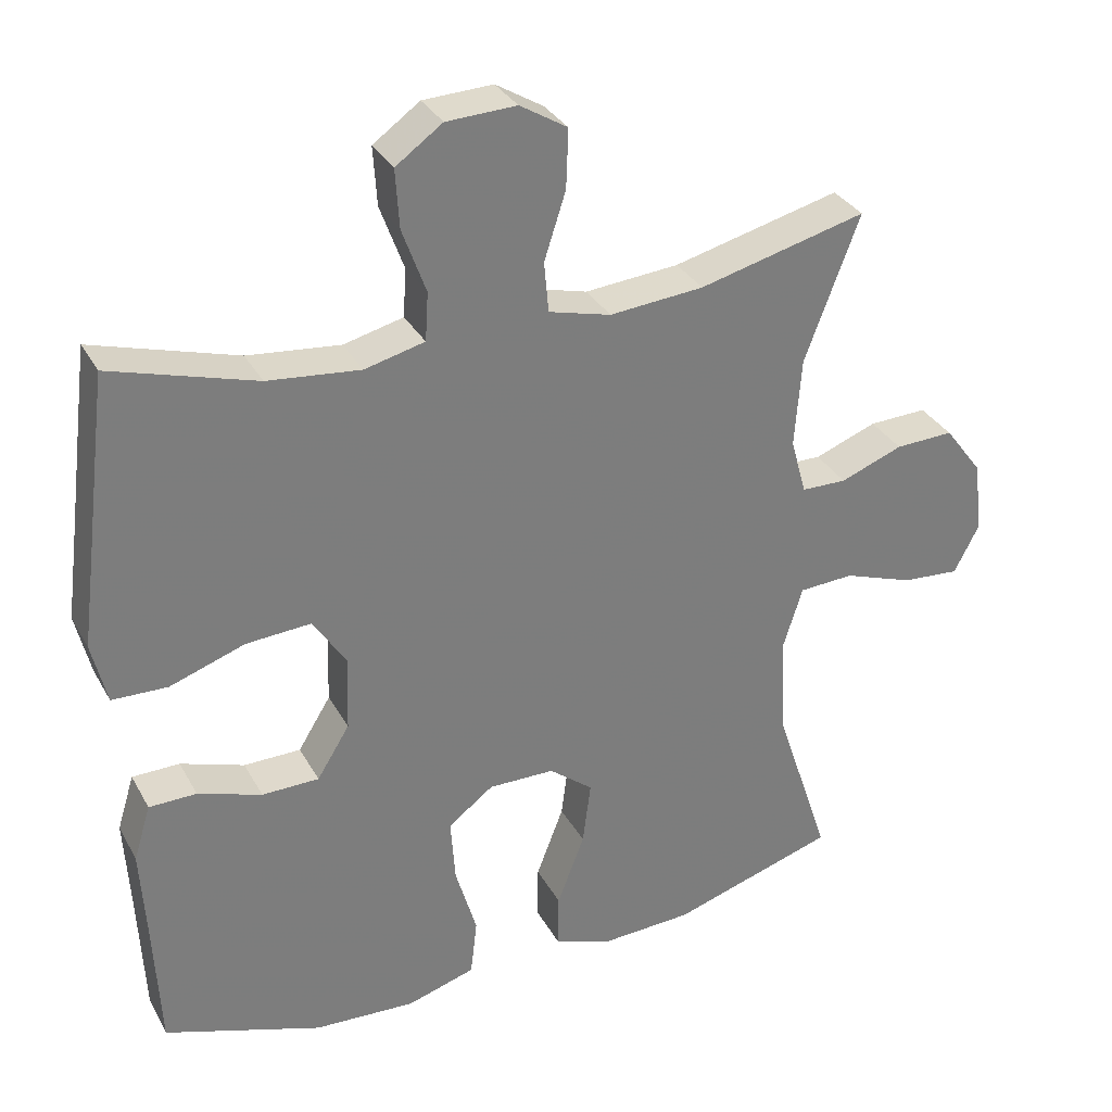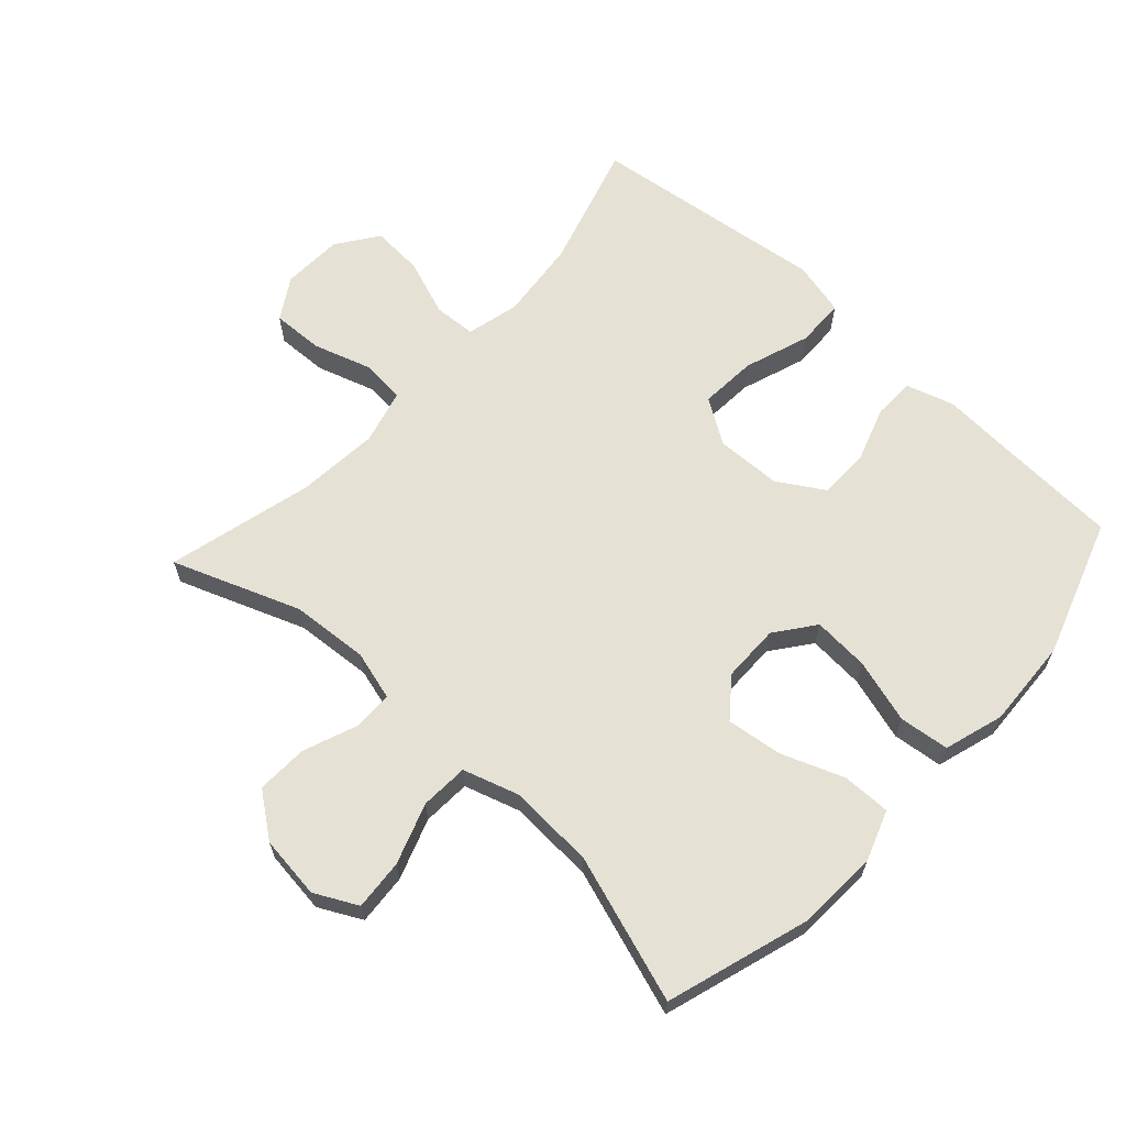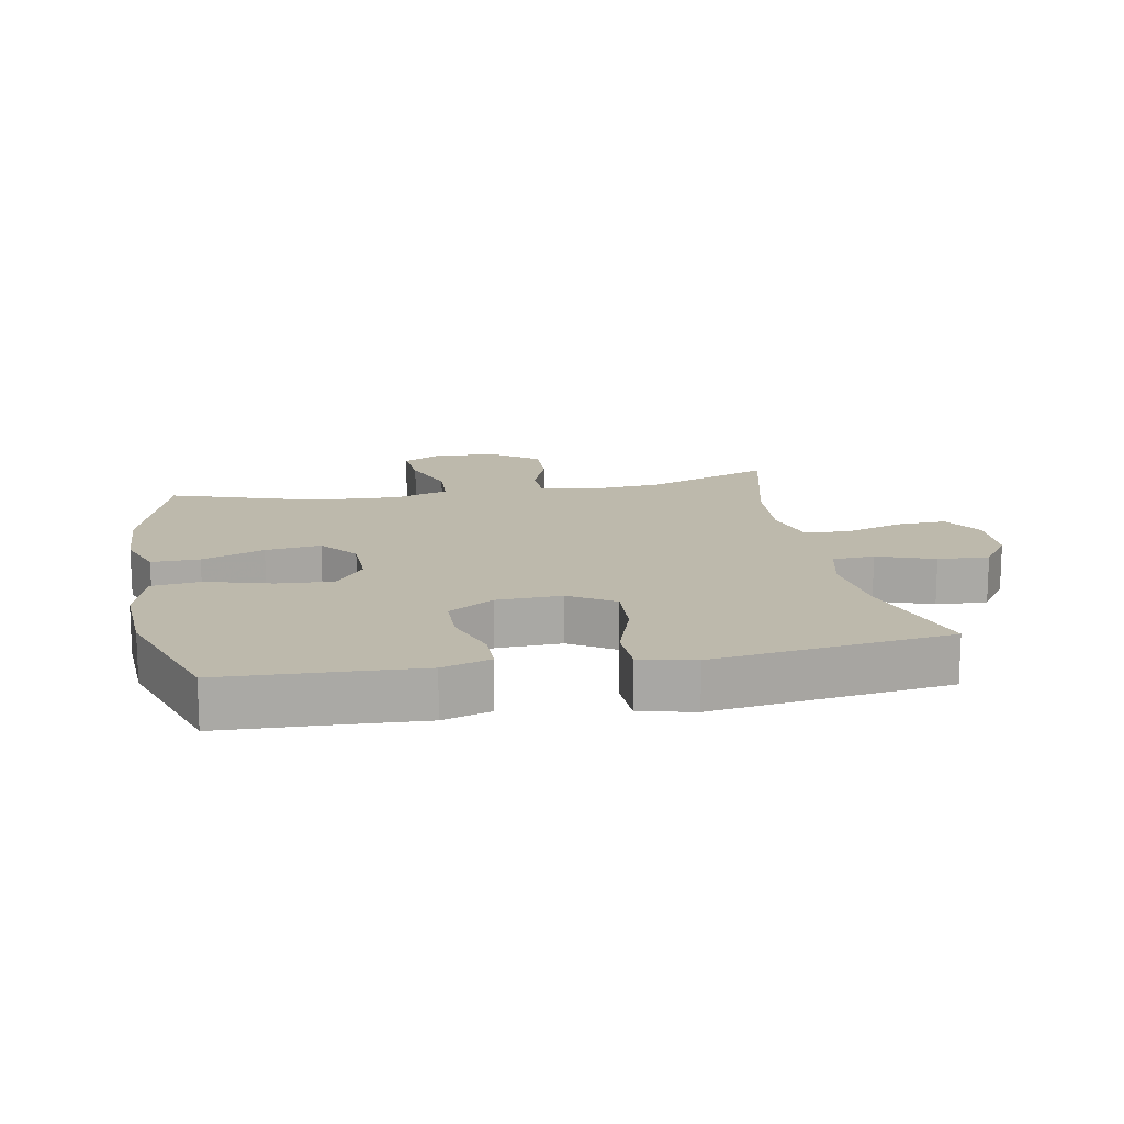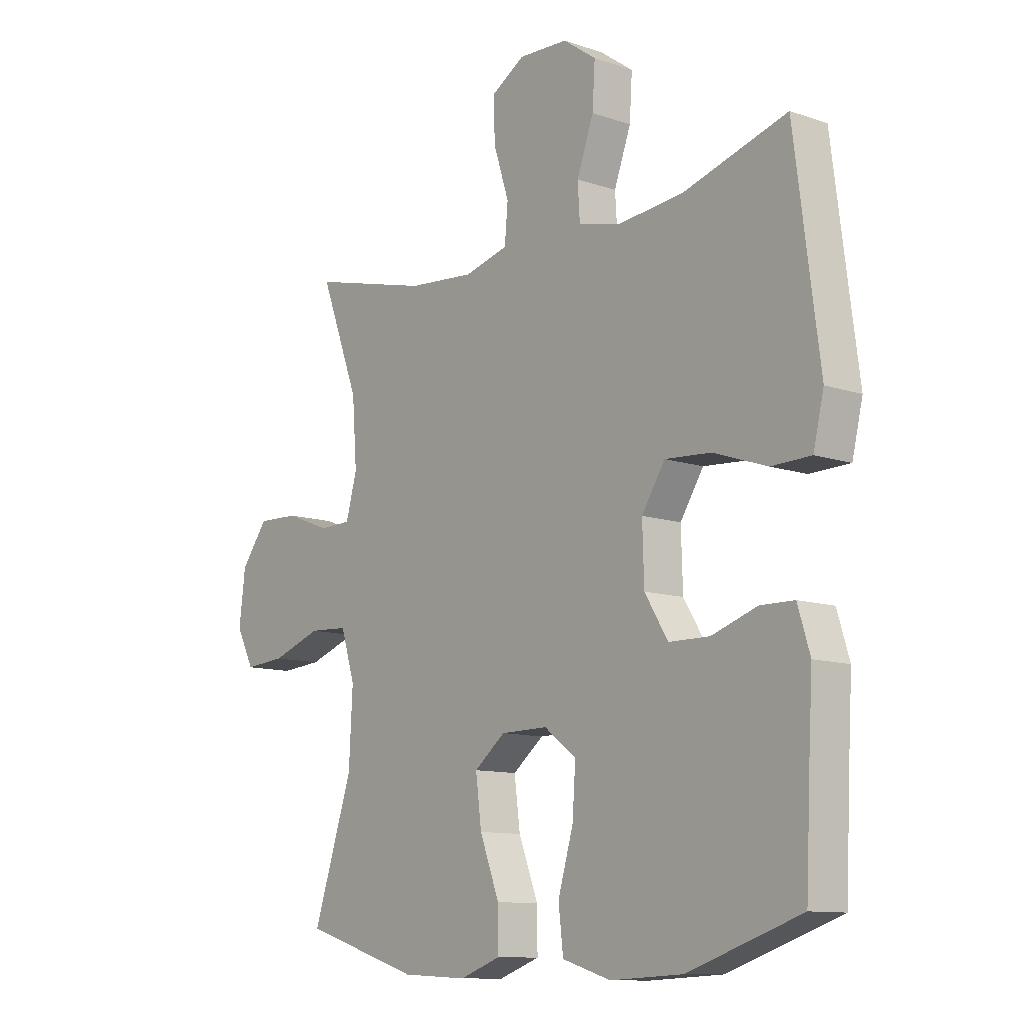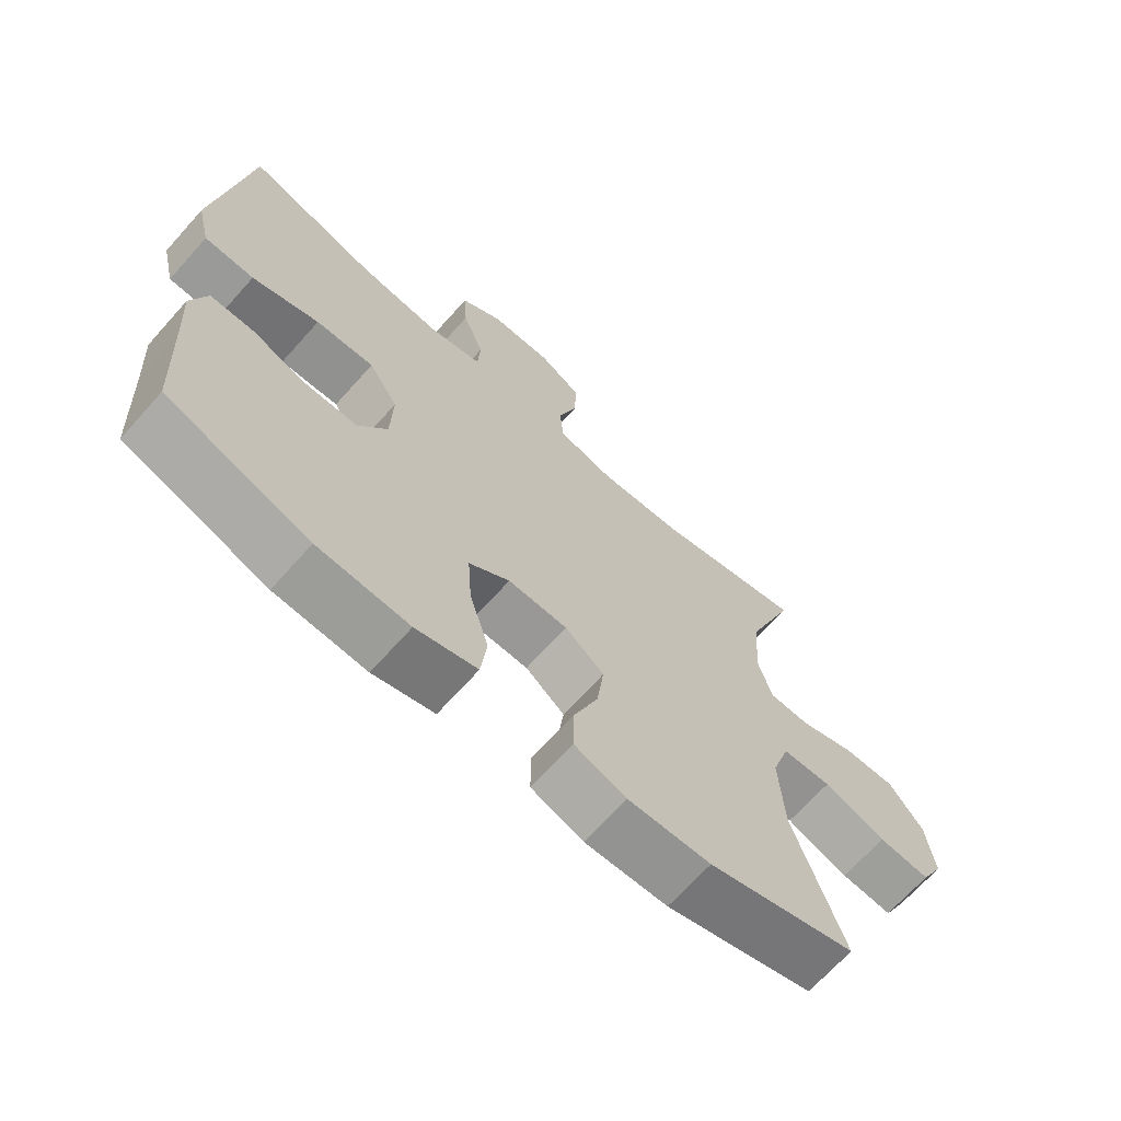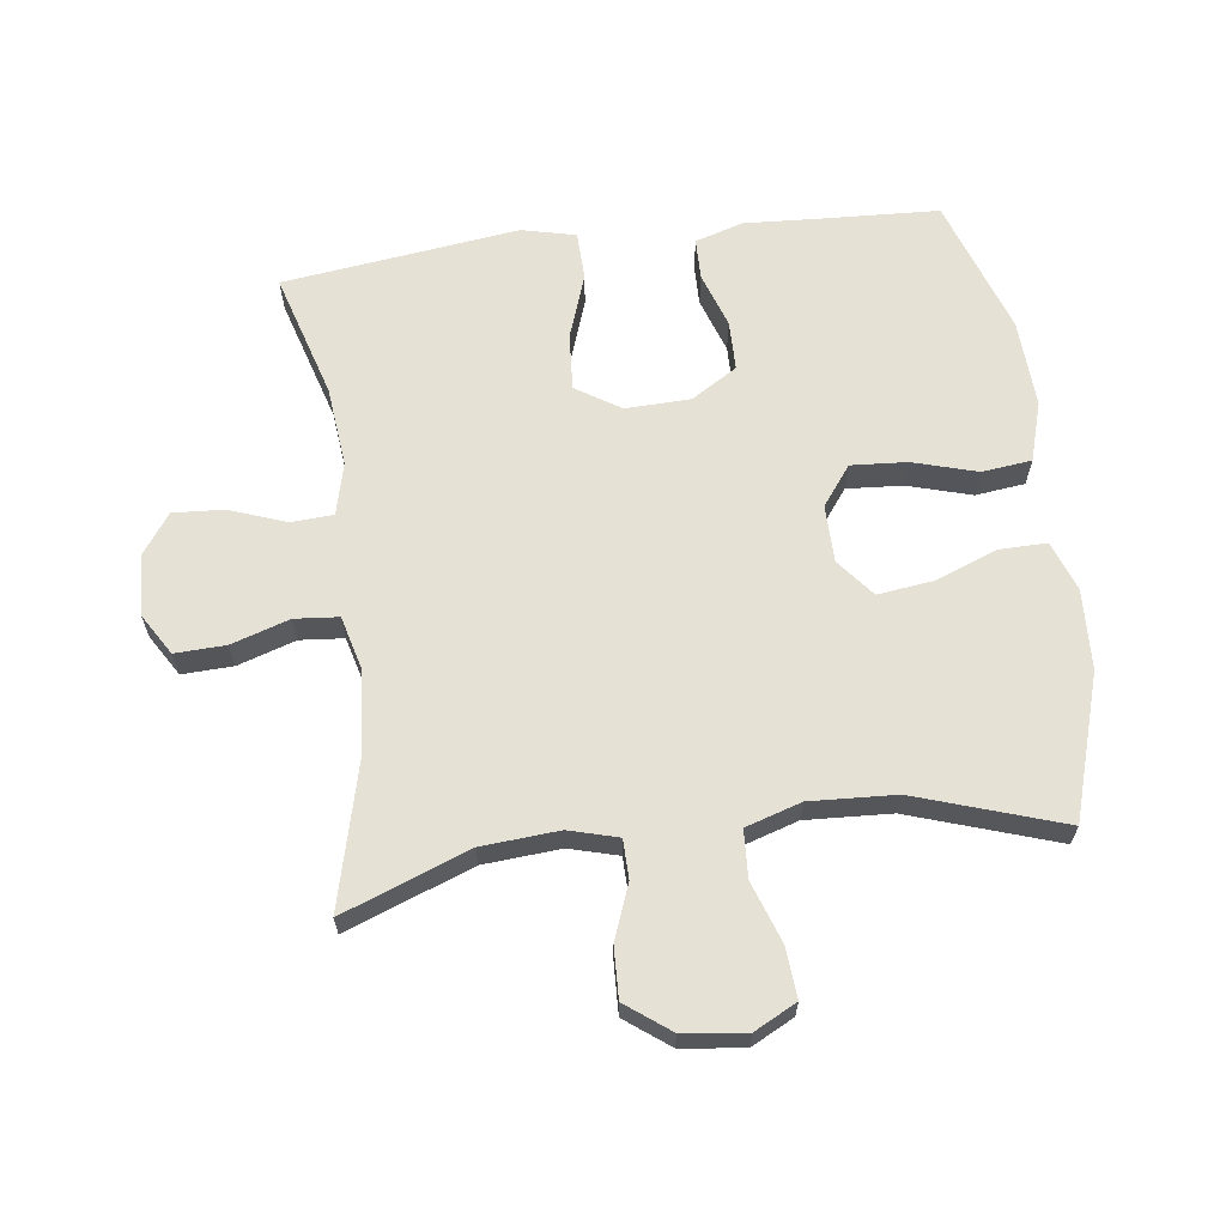
<metadata>
{"format":"obj","ext":"obj","renderer":"f3d","projection":"perspective","resolution":1024,"background":"white","views":[{"elev":32.2,"azim":-24.8,"up":"+Z"},{"elev":64.6,"azim":132.6,"up":"+Y"},{"elev":15.0,"azim":-100.9,"up":"+Y"},{"elev":-11.0,"azim":-129.9,"up":"+Z"},{"elev":-68.3,"azim":-41.8,"up":"+Z"},{"elev":64.2,"azim":82.6,"up":"+Y"}]}
</metadata>
<code>
v -0.5 0.07 0.5
v -0.305 0.07 0.442
v -0.18 0.07 0.429
v -0.099 0.07 0.449
v -0.095 0.07 0.514
v -0.127 0.07 0.602
v -0.132 0.07 0.681
v -0.069 0.07 0.726
v 0.025 0.07 0.73
v 0.089 0.07 0.691
v 0.086 0.07 0.612
v 0.057 0.07 0.522
v 0.063 0.07 0.454
v 0.147 0.07 0.432
v 0.274 0.07 0.443
v 0.5 0.07 0.5
v 0.426 0.07 0.304
v 0.417 0.07 0.184
v 0.438 0.07 0.108
v 0.499 0.07 0.107
v 0.583 0.07 0.139
v 0.662 0.07 0.142
v 0.713 0.07 0.074
v 0.725 0.07 -0.023
v 0.691 0.07 -0.089
v 0.613 0.07 -0.083
v 0.519 0.07 -0.05
v 0.445 0.07 -0.054
v 0.418 0.07 -0.14
v 0.425 0.07 -0.273
v 0.5 0.07 -0.5
v 0.278 0.07 -0.569
v 0.154 0.07 -0.575
v 0.076 0.07 -0.547
v 0.077 0.07 -0.473
v 0.114 0.07 -0.376
v 0.125 0.07 -0.29
v 0.066 0.07 -0.243
v -0.023 0.07 -0.242
v -0.084 0.07 -0.288
v -0.078 0.07 -0.375
v -0.049 0.07 -0.474
v -0.058 0.07 -0.551
v -0.15 0.07 -0.579
v -0.287 0.07 -0.572
v -0.5 0.07 -0.5
v -0.509 0.07 -0.318
v -0.516 0.07 -0.2
v -0.493 0.07 -0.125
v -0.429 0.07 -0.124
v -0.343 0.07 -0.153
v -0.266 0.07 -0.152
v -0.222 0.07 -0.081
v -0.219 0.07 0.02
v -0.263 0.07 0.089
v -0.351 0.07 0.083
v -0.452 0.07 0.048
v -0.527 0.07 0.05
v -0.547 0.07 0.134
v -0.53 0.07 0.265
v -0.5 0 0.5
v -0.305 0 0.442
v -0.18 0 0.429
v -0.099 0 0.449
v -0.095 0 0.514
v -0.127 0 0.602
v -0.132 0 0.681
v -0.069 0 0.726
v 0.025 0 0.73
v 0.089 0 0.691
v 0.086 0 0.612
v 0.057 0 0.522
v 0.063 0 0.454
v 0.147 0 0.432
v 0.274 0 0.443
v 0.5 0 0.5
v 0.426 0 0.304
v 0.417 0 0.184
v 0.438 0 0.108
v 0.499 0 0.107
v 0.583 0 0.139
v 0.662 0 0.142
v 0.713 0 0.074
v 0.725 0 -0.023
v 0.691 0 -0.089
v 0.613 0 -0.083
v 0.519 0 -0.05
v 0.445 0 -0.054
v 0.418 0 -0.14
v 0.425 0 -0.273
v 0.5 0 -0.5
v 0.278 0 -0.569
v 0.154 0 -0.575
v 0.076 0 -0.547
v 0.077 0 -0.473
v 0.114 0 -0.376
v 0.125 0 -0.29
v 0.066 0 -0.243
v -0.023 0 -0.242
v -0.084 0 -0.288
v -0.078 0 -0.375
v -0.049 0 -0.474
v -0.058 0 -0.551
v -0.15 0 -0.579
v -0.287 0 -0.572
v -0.5 0 -0.5
v -0.509 0 -0.318
v -0.516 0 -0.2
v -0.493 0 -0.125
v -0.429 0 -0.124
v -0.343 0 -0.153
v -0.266 0 -0.152
v -0.222 0 -0.081
v -0.219 0 0.02
v -0.263 0 0.089
v -0.351 0 0.083
v -0.452 0 0.048
v -0.527 0 0.05
v -0.547 0 0.134
v -0.53 0 0.265
f 58 59 60
f 57 58 60
f 56 57 60
f 60 1 2
f 56 60 2
f 55 56 2
f 54 55 2 3
f 53 54 3 4
f 49 50 51
f 48 49 51
f 47 48 51
f 47 51 52
f 46 47 52
f 45 46 52
f 44 45 52
f 43 44 52
f 42 43 52
f 41 42 52
f 40 41 52 53
f 34 35 36
f 33 34 36
f 32 33 36
f 31 32 36
f 30 31 36
f 29 30 36 37
f 28 29 37 38
f 25 26 27
f 24 25 27
f 23 24 27
f 22 23 27
f 21 22 27
f 20 21 27
f 19 20 27 28
f 28 38 39
f 19 28 39
f 18 19 39
f 15 16 17
f 39 40 53
f 18 39 53
f 17 18 53
f 15 17 53
f 14 15 53
f 10 11 12
f 9 10 12
f 8 9 12
f 7 8 12
f 6 7 12
f 5 6 12
f 13 14 53 4
f 4 5 12 13
f 120 119 118
f 120 118 117
f 120 117 116
f 62 61 120
f 62 120 116
f 62 116 115
f 63 62 115 114
f 64 63 114 113
f 111 110 109
f 111 109 108
f 111 108 107
f 112 111 107
f 112 107 106
f 112 106 105
f 112 105 104
f 112 104 103
f 112 103 102
f 112 102 101
f 113 112 101 100
f 96 95 94
f 96 94 93
f 96 93 92
f 96 92 91
f 96 91 90
f 97 96 90 89
f 98 97 89 88
f 87 86 85
f 87 85 84
f 87 84 83
f 87 83 82
f 87 82 81
f 87 81 80
f 88 87 80 79
f 99 98 88
f 99 88 79
f 99 79 78
f 77 76 75
f 113 100 99
f 113 99 78
f 113 78 77
f 113 77 75
f 113 75 74
f 72 71 70
f 72 70 69
f 72 69 68
f 72 68 67
f 72 67 66
f 72 66 65
f 64 113 74 73
f 73 72 65 64
f 1 61 62 2
f 2 62 63 3
f 3 63 64 4
f 4 64 65 5
f 5 65 66 6
f 6 66 67 7
f 7 67 68 8
f 8 68 69 9
f 9 69 70 10
f 10 70 71 11
f 11 71 72 12
f 12 72 73 13
f 13 73 74 14
f 14 74 75 15
f 15 75 76 16
f 16 76 77 17
f 17 77 78 18
f 18 78 79 19
f 19 79 80 20
f 20 80 81 21
f 21 81 82 22
f 22 82 83 23
f 23 83 84 24
f 24 84 85 25
f 25 85 86 26
f 26 86 87 27
f 27 87 88 28
f 28 88 89 29
f 29 89 90 30
f 30 90 91 31
f 31 91 92 32
f 32 92 93 33
f 33 93 94 34
f 34 94 95 35
f 35 95 96 36
f 36 96 97 37
f 37 97 98 38
f 38 98 99 39
f 39 99 100 40
f 40 100 101 41
f 41 101 102 42
f 42 102 103 43
f 43 103 104 44
f 44 104 105 45
f 45 105 106 46
f 46 106 107 47
f 47 107 108 48
f 48 108 109 49
f 49 109 110 50
f 50 110 111 51
f 51 111 112 52
f 52 112 113 53
f 53 113 114 54
f 54 114 115 55
f 55 115 116 56
f 56 116 117 57
f 57 117 118 58
f 58 118 119 59
f 59 119 120 60
f 60 120 61 1

</code>
